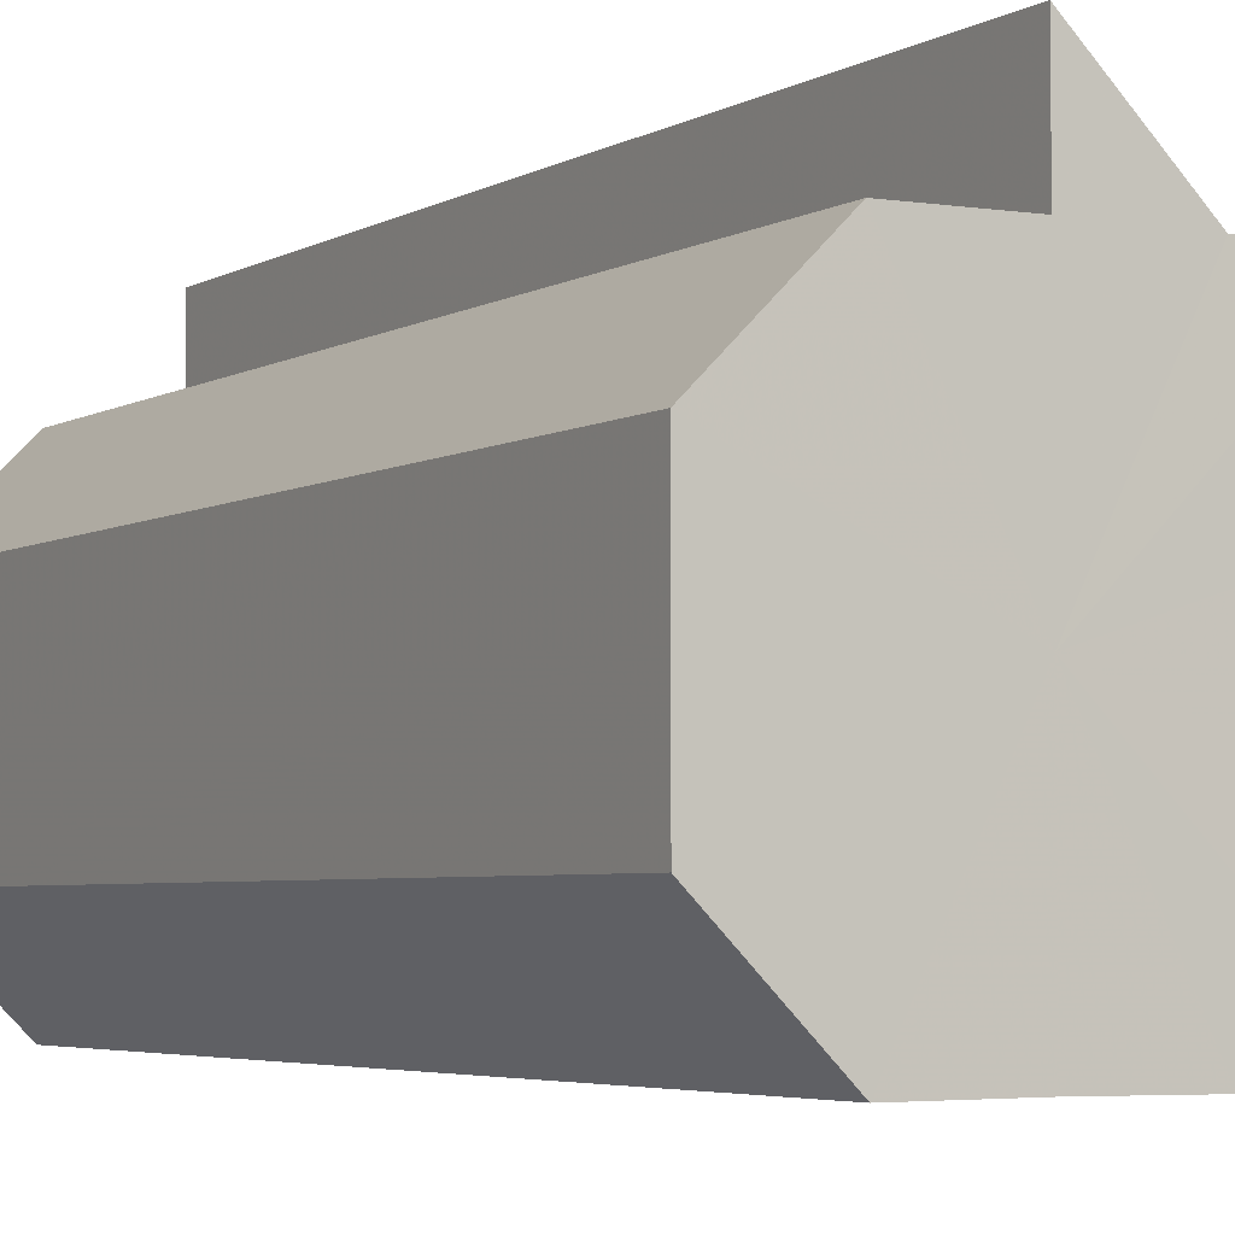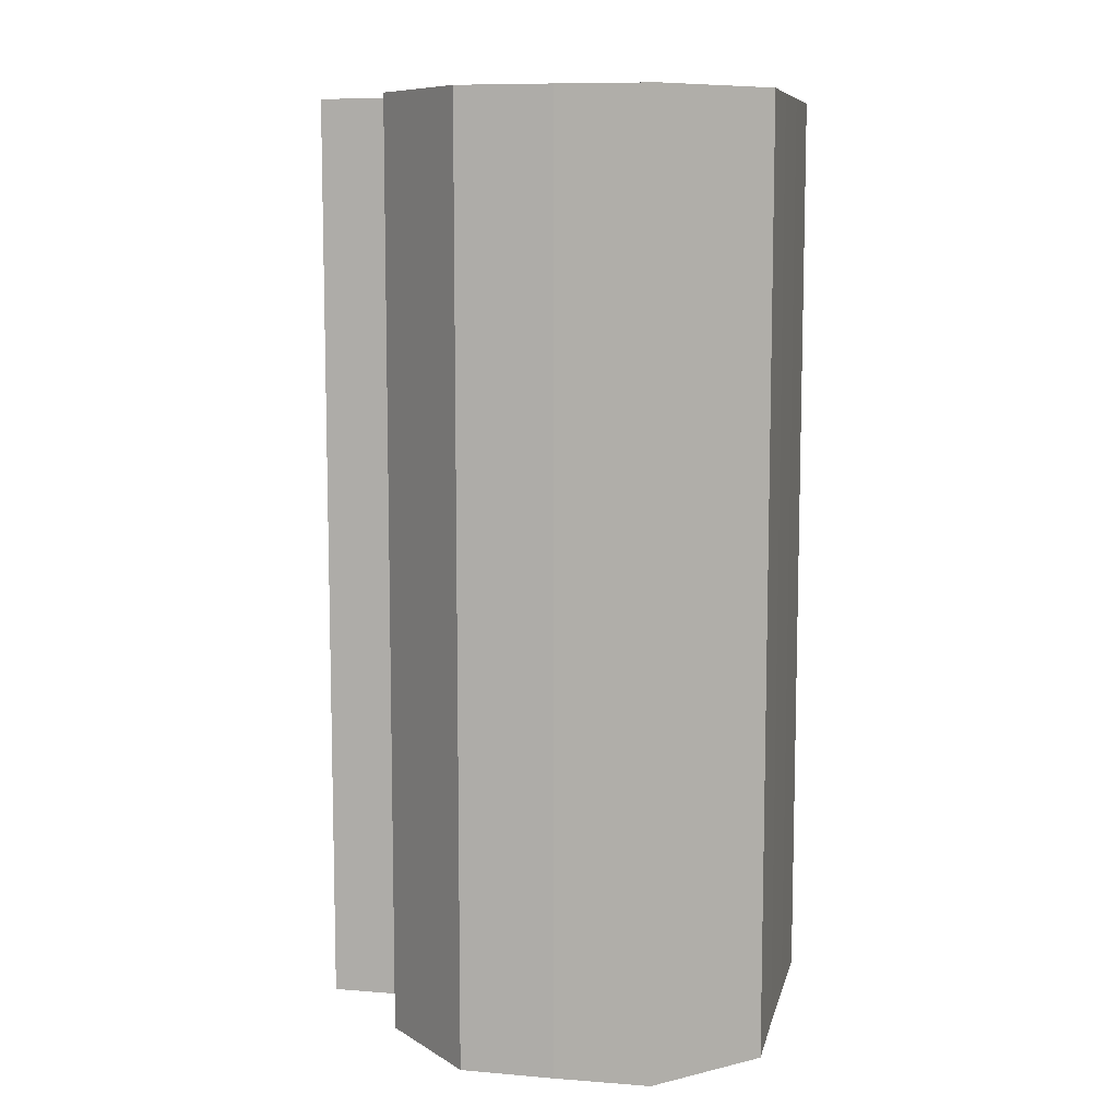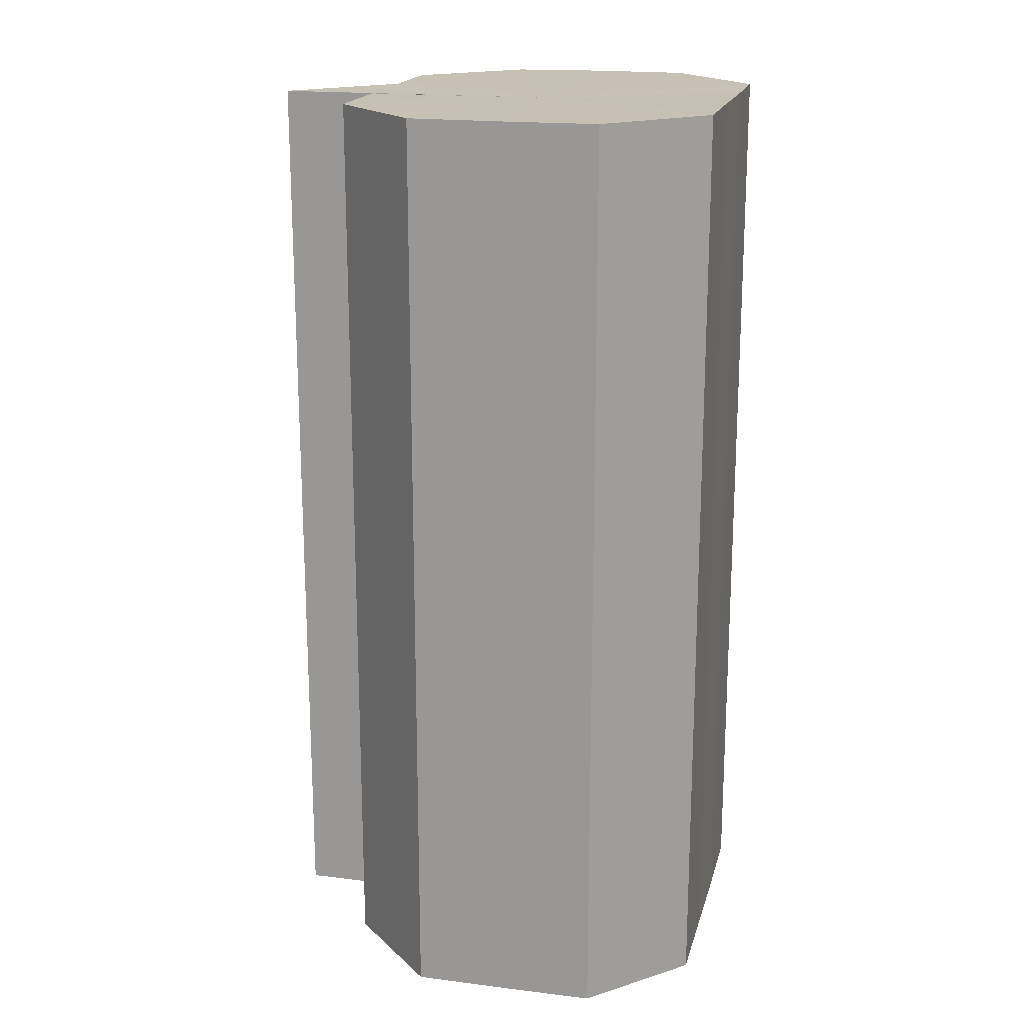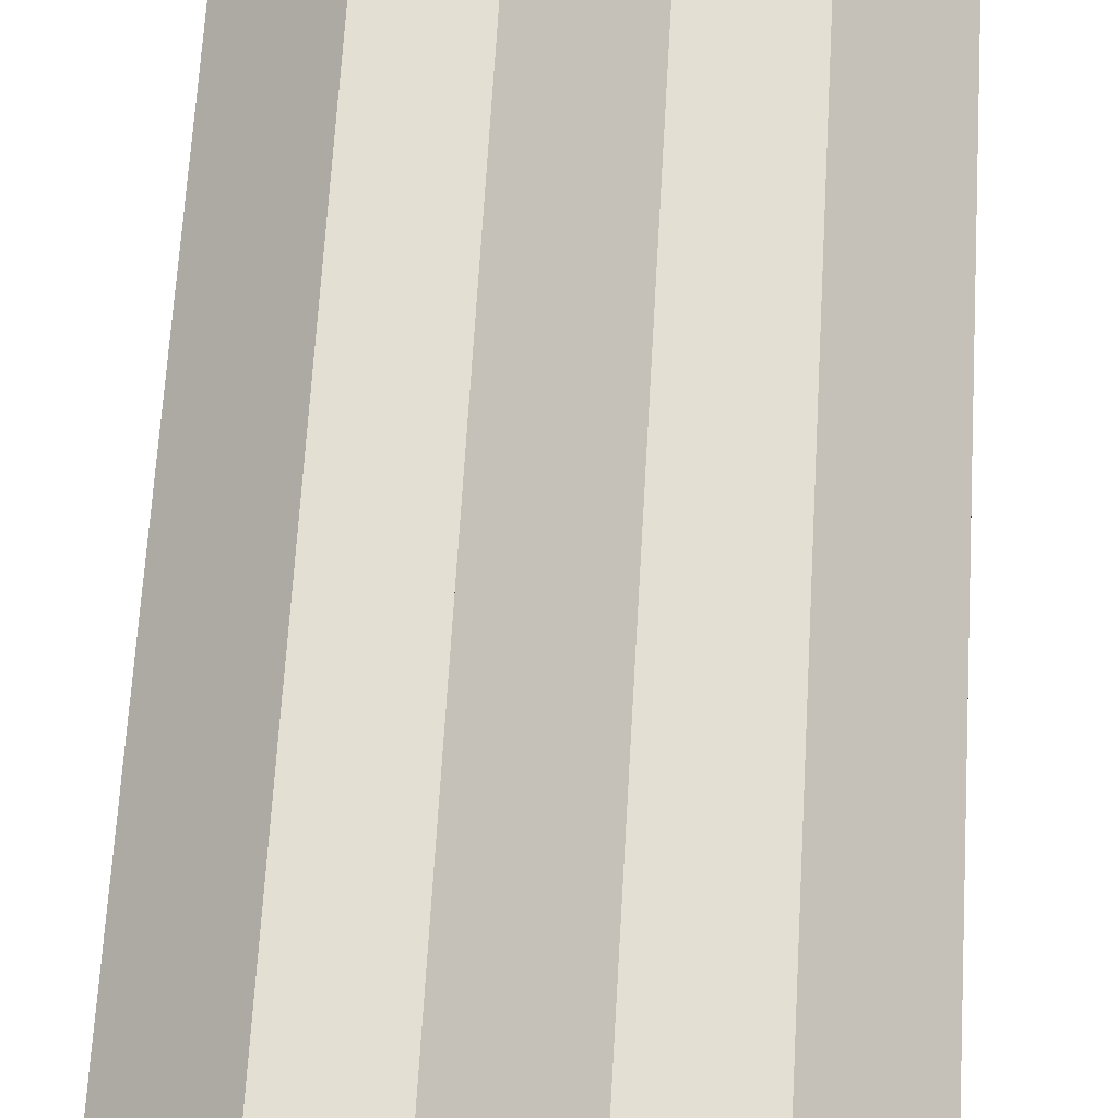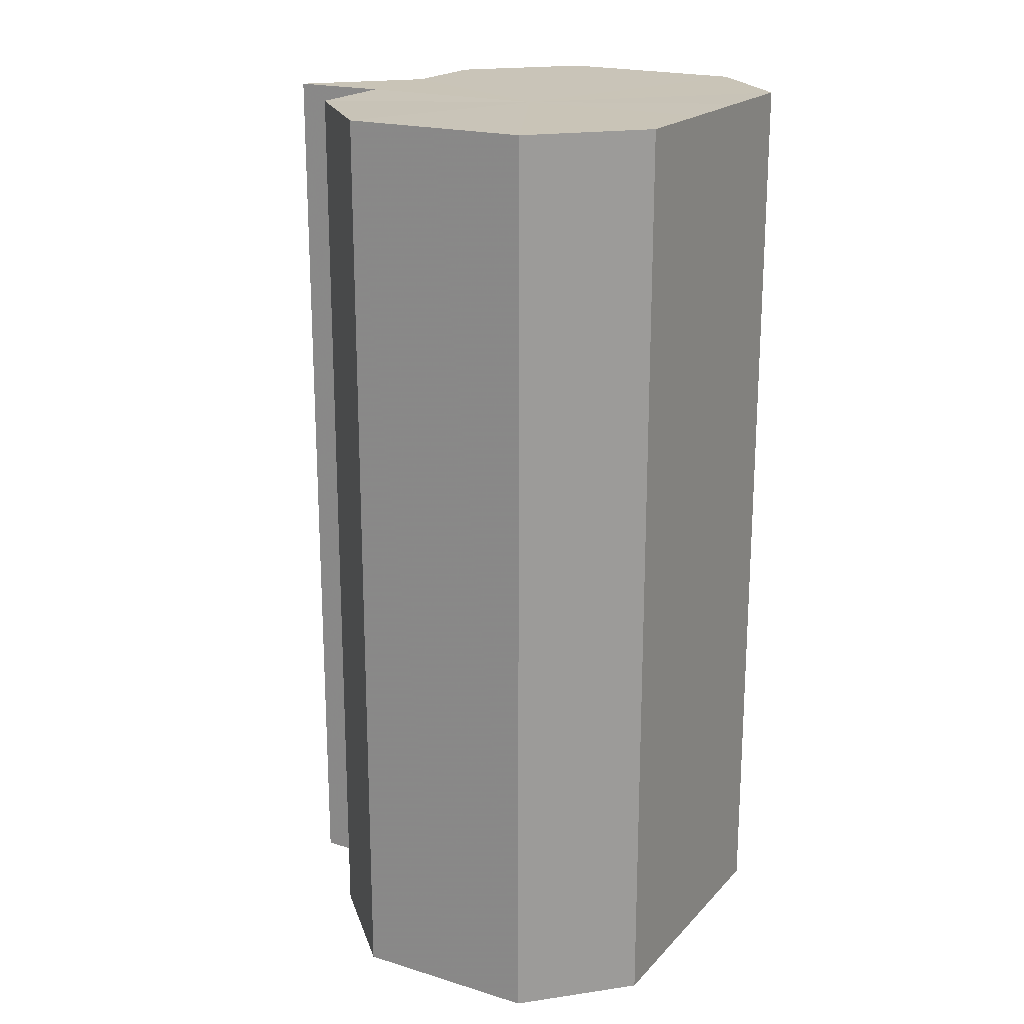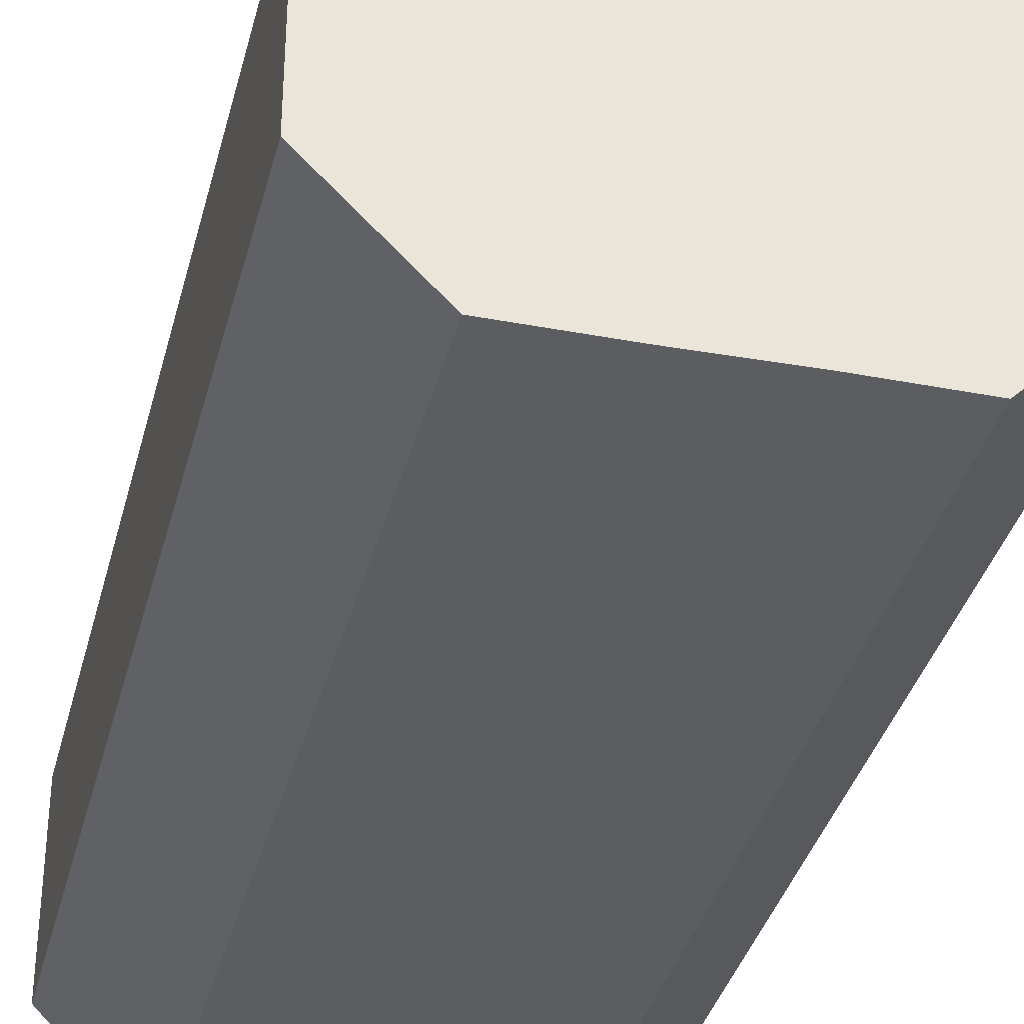
<metadata>
{"format":"obj","ext":"obj","renderer":"f3d","projection":"perspective","resolution":1024,"background":"white","views":[{"elev":-4.2,"azim":-29.1,"up":"+Y"},{"elev":9.0,"azim":-77.7,"up":"+Z"},{"elev":18.5,"azim":-76.3,"up":"+Z"},{"elev":67.0,"azim":3.4,"up":"+Y"},{"elev":20.0,"azim":-60.4,"up":"+Z"},{"elev":-35.8,"azim":166.1,"up":"+Y"}]}
</metadata>
<code>
o 2744
v 2195 1888 7.56
v 2195 1888 7.56
v 2195 1888 7.66
v 2195 1888 7.66
v 2195 1888 7.56
v 2195 1888 7.66
v 2195 1888 7.56
v 2195 1888 7.56
v 2195 1888 7.56
v 2195 1888 7.56
v 2195 1888 7.56
v 2195 1888 7.56
v 2195 1888 7.56
v 2195 1888 7.56
v 2195 1888 7.56
v 2195 1888 7.56
v 2195 1888 7.56
v 2195 1888 7.56
v 2195 1888 7.56
v 2195 1888 7.56
v 2195 1888 7.56
v 2195 1888 7.66
v 2195 1888 7.66
v 2195 1888 7.66
v 2195 1888 7.56
v 2195 1888 7.66
v 2195 1888 7.56
v 2195 1888 7.66
v 2195 1888 7.56
v 2195 1888 7.66
v 2195 1888 7.56
v 2195 1888 7.66
v 2195 1888 7.56
v 2195 1888 7.66
v 2195 1888 7.56
v 2195 1888 7.66
v 2195 1888 7.56
v 2195 1888 7.66
v 2195 1888 7.56
v 2195 1888 7.66
v 2195 1888 7.56
v 2195 1888 7.66
v 2195 1888 7.56
v 2195 1888 7.66
v 2195 1888 7.56
v 2195 1888 7.66
v 2195 1888 7.56
v 2195 1888 7.66
v 2195 1888 7.56
v 2195 1888 7.56
v 2195 1888 7.56
v 2195 1888 7.56
v 2195 1888 7.66
v 2195 1888 7.56
v 2195 1888 7.66
v 2195 1888 7.56
v 2195 1888 7.66
v 2195 1888 7.56
v 2195 1888 7.66
v 2195 1888 7.56
v 2195 1888 7.66
v 2195 1888 7.56
v 2195 1888 7.66
v 2195 1888 7.56
v 2195 1888 7.66
v 2195 1888 7.56
v 2195 1888 7.66
v 2195 1888 7.56
v 2195 1888 7.66
v 2195 1888 7.56
v 2195 1888 7.66
v 2195 1888 7.56
v 2195 1888 7.66
v 2195 1888 7.56
v 2195 1888 7.66
v 2195 1888 7.56
v 2195 1888 7.66
v 2195 1888 7.66
v 2195 1888 7.66
v 2195 1888 7.66
v 2195 1888 7.66
v 2195 1888 7.66
v 2195 1888 7.66
v 2195 1888 7.66
v 2195 1888 7.66
v 2195 1888 7.66
v 2195 1888 7.66
v 2195 1888 7.66
v 2195 1888 7.66
v 2195 1888 7.66
v 2195 1888 7.66
v 2195 1888 7.66
f 1 2 3
f 4 5 6
f 7 8 5
f 7 9 8
f 7 10 9
f 7 11 10
f 7 12 11
f 7 13 12
f 7 14 13
f 7 15 14
f 7 16 15
f 7 17 16
f 7 18 17
f 7 19 18
f 7 20 19
f 7 21 20
f 22 21 23
f 24 25 22
f 26 27 24
f 28 29 26
f 30 31 28
f 32 33 30
f 34 35 32
f 36 37 34
f 38 39 36
f 40 41 38
f 42 43 40
f 44 45 42
f 46 47 44
f 48 49 46
f 50 51 48
f 51 52 53
f 52 54 55
f 54 56 57
f 56 58 59
f 58 60 61
f 60 62 63
f 62 64 65
f 64 66 67
f 66 68 69
f 68 70 71
f 70 72 73
f 72 74 75
f 74 76 77
f 78 6 79
f 78 79 80
f 78 80 81
f 78 81 82
f 78 82 83
f 78 83 84
f 78 84 85
f 78 85 86
f 78 86 87
f 78 87 88
f 78 88 89
f 78 89 90
f 78 90 91
f 78 91 92

</code>
